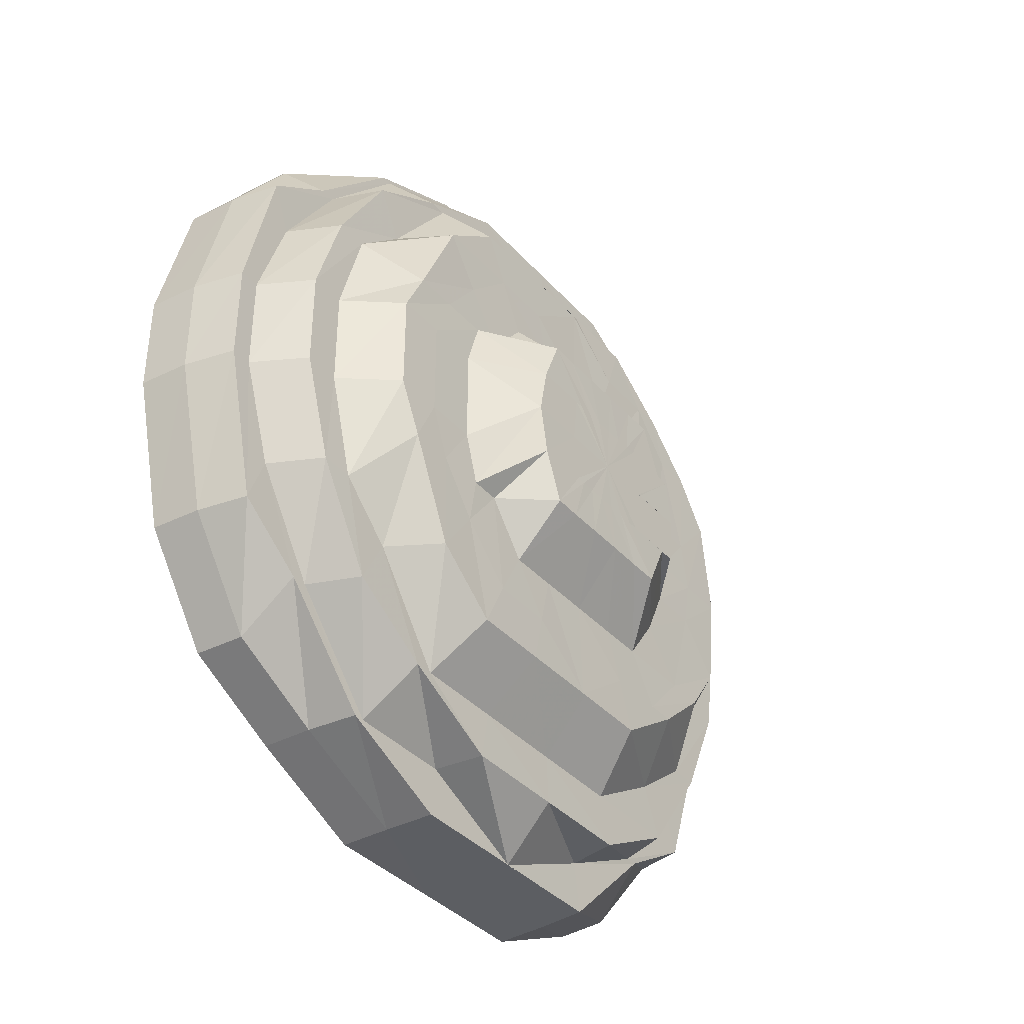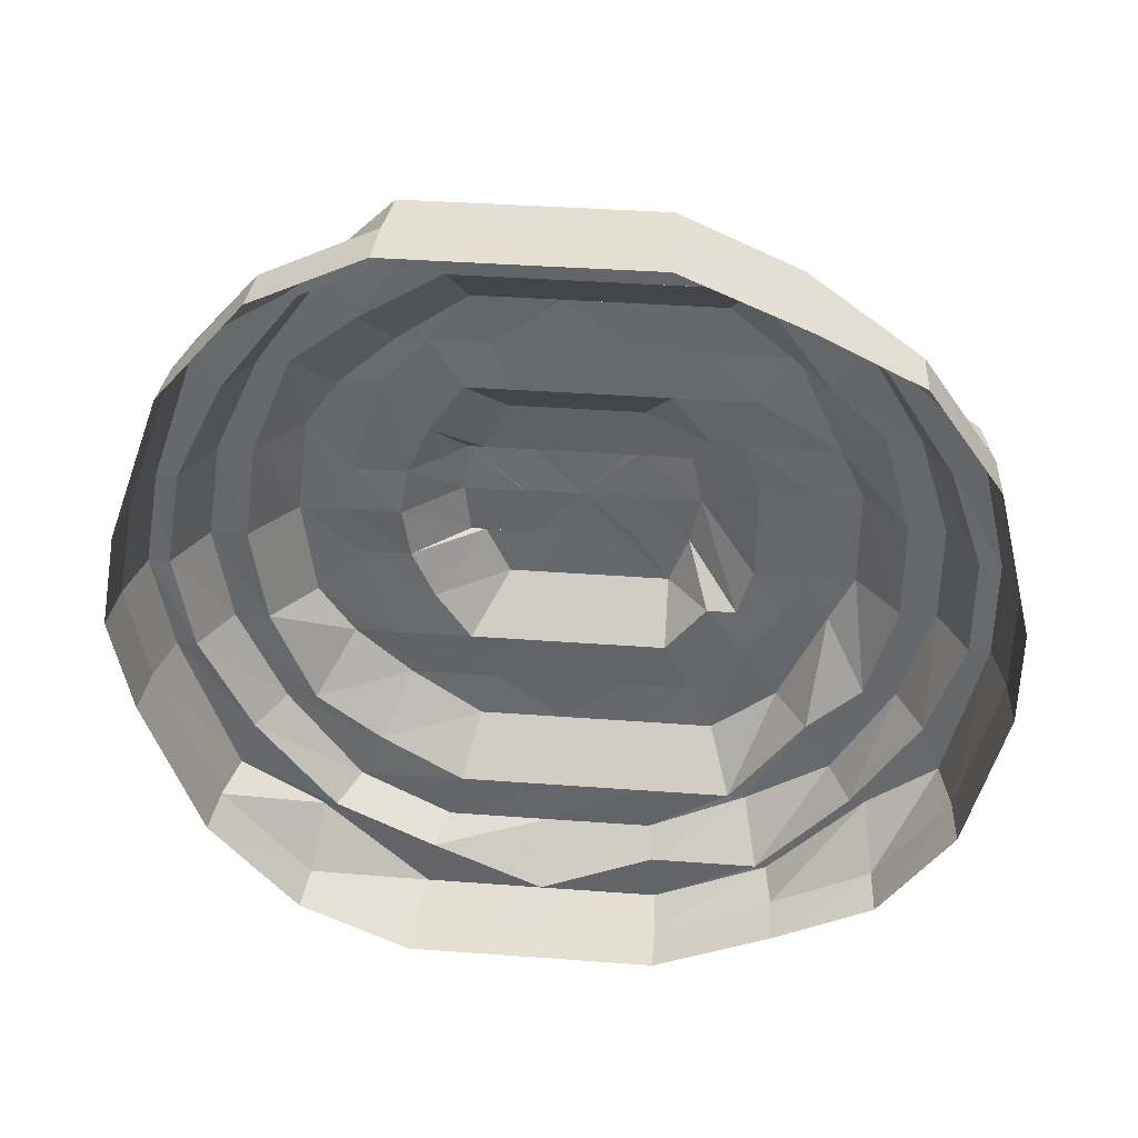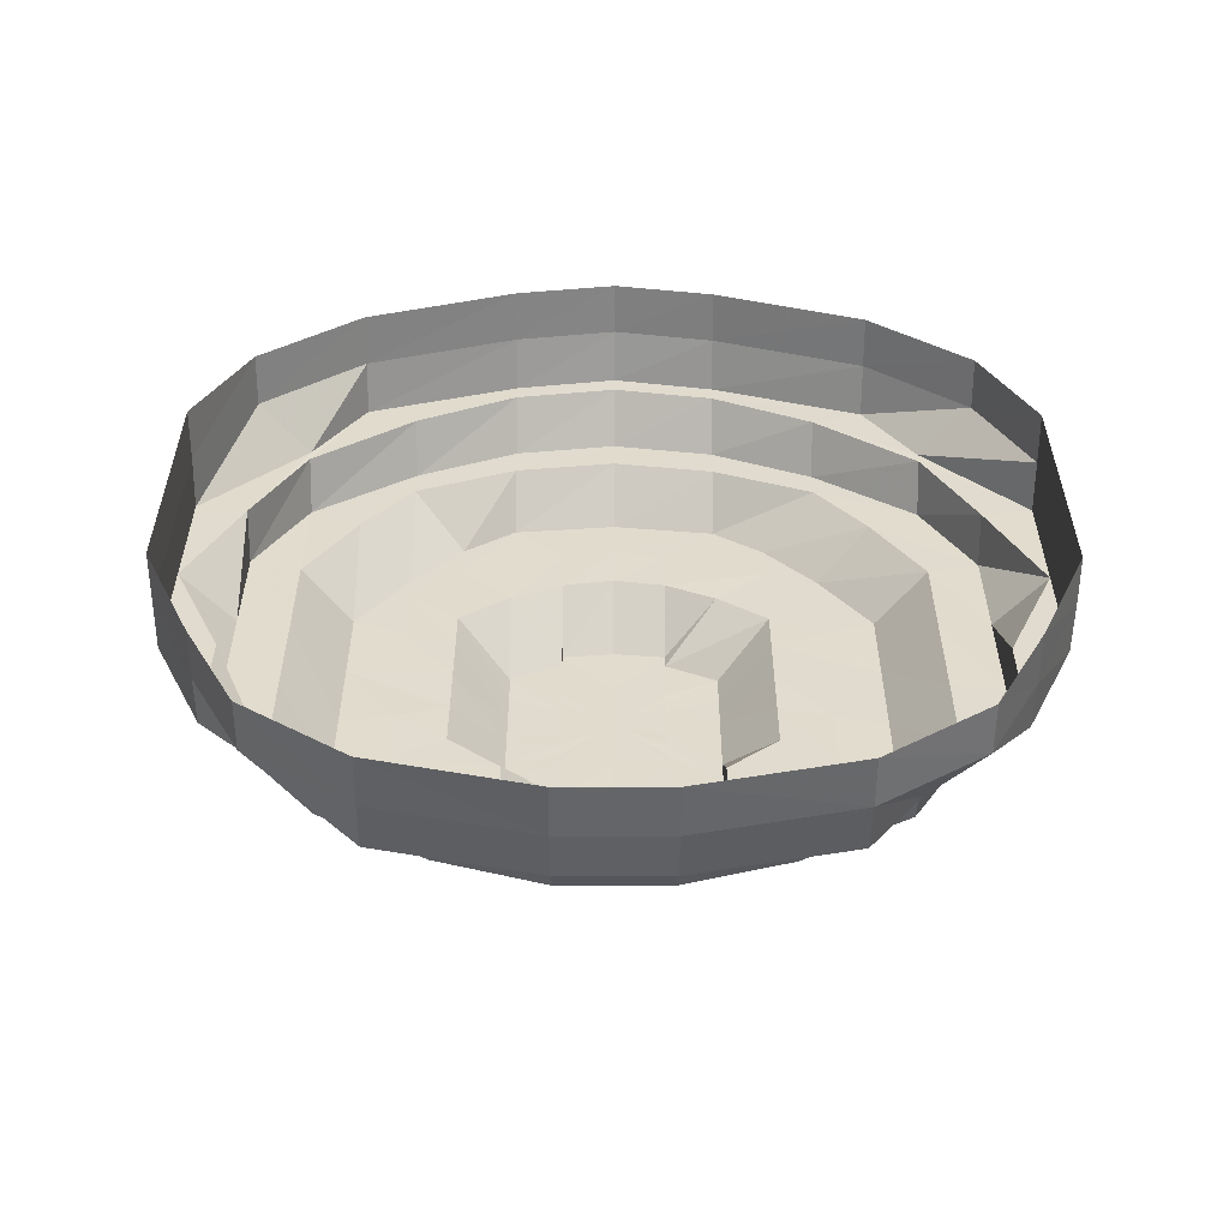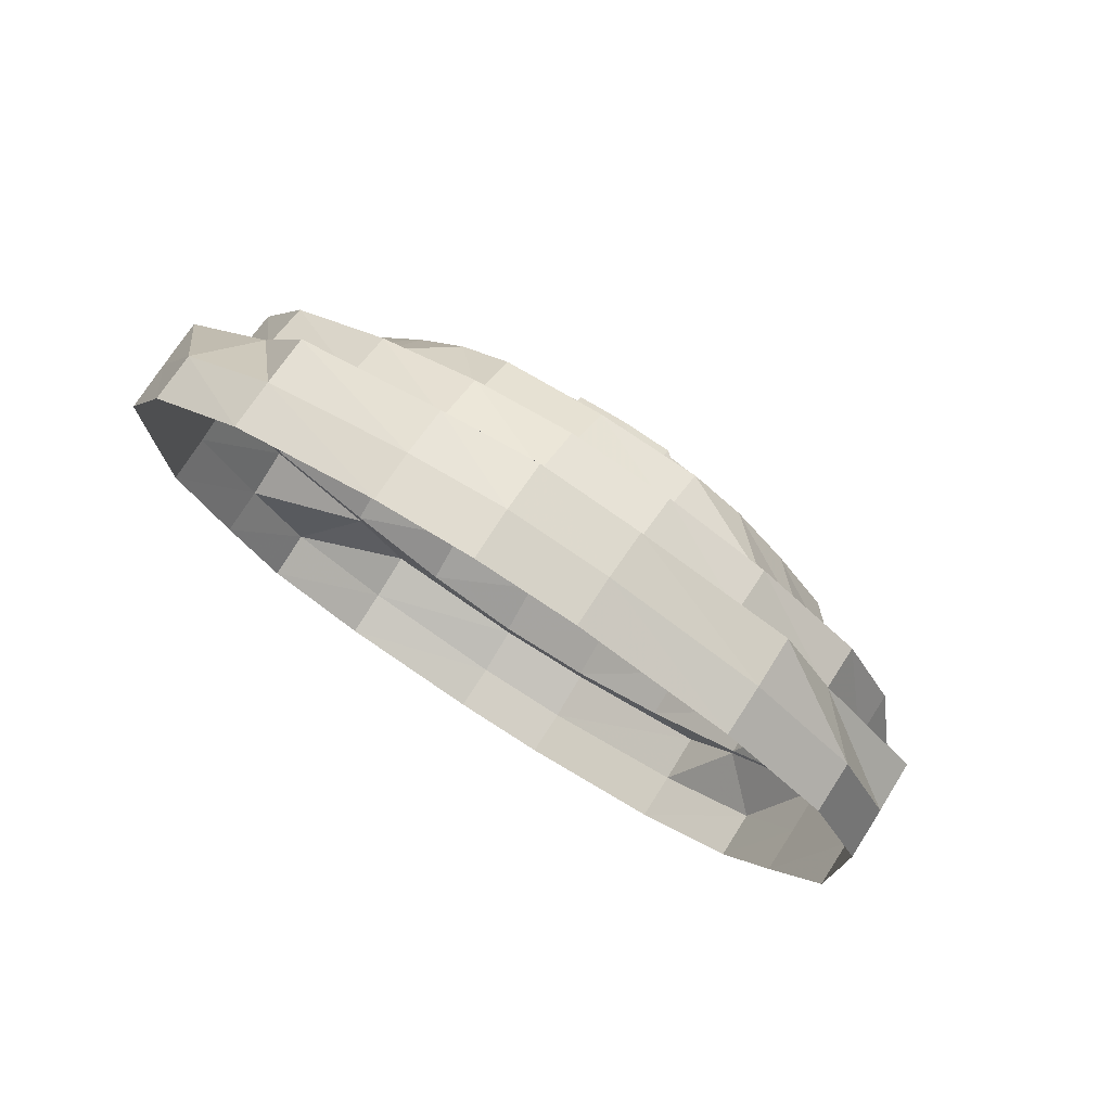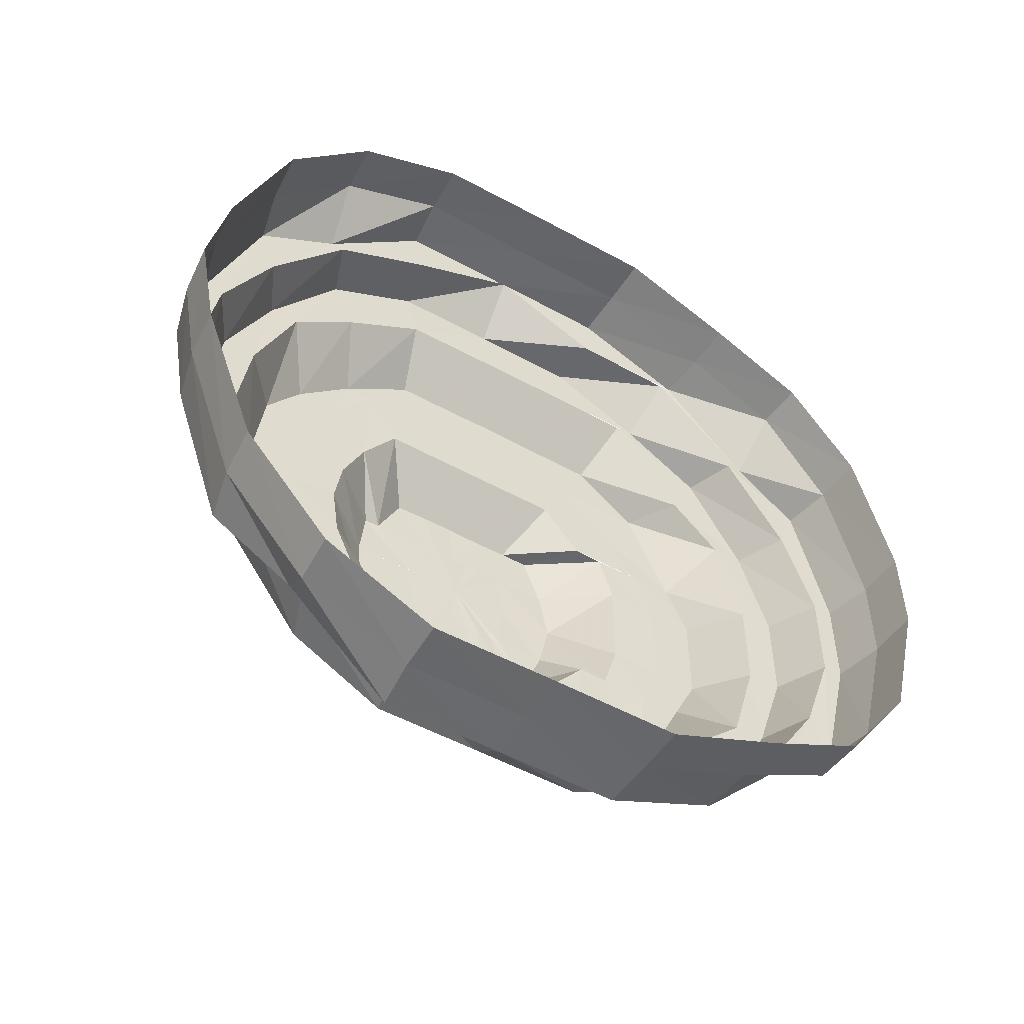
<metadata>
{"format":"obj","ext":"obj","renderer":"f3d","projection":"perspective","resolution":1024,"background":"white","views":[{"elev":-38.0,"azim":-143.5,"up":"+Y"},{"elev":37.1,"azim":95.5,"up":"+Y"},{"elev":-56.2,"azim":89.7,"up":"+Z"},{"elev":76.1,"azim":122.5,"up":"+Z"},{"elev":-52.4,"azim":59.3,"up":"+Y"}]}
</metadata>
<code>
o 20471
v 2200 1866 3.918
v 2200 1866 3.915
v 2200 1866 3.917
v 2200 1866 3.914
v 2200 1866 3.904
v 2200 1865 3.914
v 2200 1865 3.915
v 2200 1866 3.903
v 2200 1866 3.887
v 2200 1865 3.903
v 2200 1865 3.904
v 2200 1865 3.884
v 2200 1865 3.901
v 2200 1865 3.901
v 2200 1865 3.886
v 2200 1865 3.887
v 2200 1865 3.884
v 2200 1865 3.862
v 2200 1865 3.882
v 2200 1865 3.865
v 2200 1865 3.864
v 2200 1865 3.862
v 2200 1865 3.865
v 2200 1865 3.84
v 2200 1865 3.84
v 2200 1865 3.84
v 2200 1865 3.839
v 2200 1865 3.84
v 2200 1865 3.818
v 2200 1865 3.839
v 2200 1865 3.86
v 2200 1865 3.817
v 2200 1865 3.84
v 2200 1865 3.882
v 2200 1865 3.878
v 2200 1865 3.884
v 2200 1865 3.901
v 2200 1865 3.82
v 2200 1865 3.839
v 2200 1865 3.802
v 2200 1865 3.799
v 2200 1865 3.818
v 2200 1865 3.839
v 2200 1865 3.86
v 2200 1865 3.878
v 2200 1865 3.857
v 2200 1865 3.86
v 2200 1865 3.862
v 2200 1865 3.882
v 2200 1865 3.838
v 2200 1865 3.822
v 2200 1865 3.854
v 2200 1865 3.838
v 2200 1865 3.824
v 2200 1865 3.807
v 2200 1865 3.811
v 2200 1865 3.824
v 2200 1865 3.794
v 2200 1865 3.801
v 2200 1865 3.817
v 2200 1865 3.788
v 2200 1865 3.799
v 2200 1865 3.809
v 2200 1865 3.826
v 2200 1865 3.824
v 2200 1865 3.838
v 2200 1865 3.817
v 2200 1865 3.822
v 2200 1865 3.829
v 2200 1865 3.813
v 2200 1865 3.825
v 2200 1865 3.828
v 2200 1865 3.823
v 2200 1866 3.834
v 2200 1865 3.831
v 2200 1866 3.822
v 2200 1866 3.811
v 2200 1865 3.803
v 2200 1866 3.823
v 2200 1866 3.813
v 2200 1866 3.825
v 2200 1866 3.817
v 2200 1865 3.793
v 2200 1865 3.8
v 2200 1866 3.8
v 2200 1866 3.803
v 2200 1866 3.828
v 2200 1866 3.809
v 2200 1866 3.822
v 2200 1866 3.817
v 2200 1866 3.822
v 2200 1866 3.817
v 2200 1866 3.789
v 2200 1865 3.789
v 2200 1866 3.793
v 2200 1865 3.784
v 2200 1865 3.78
v 2200 1865 3.777
v 2200 1866 3.78
v 2200 1865 3.771
v 2200 1865 3.782
v 2200 1865 3.77
v 2200 1865 3.796
v 2200 1865 3.817
v 2200 1865 3.799
v 2200 1865 3.818
v 2200 1865 3.816
v 2200 1865 3.778
v 2200 1865 3.794
v 2200 1865 3.794
v 2200 1865 3.816
v 2200 1865 3.775
v 2200 1865 3.84
v 2200 1865 3.817
v 2200 1865 3.765
v 2200 1865 3.775
v 2200 1865 3.764
v 2200 1865 3.761
v 2200 1865 3.758
v 2200 1866 3.771
v 2200 1866 3.764
v 2200 1865 3.773
v 2200 1866 3.758
v 2200 1865 3.754
v 2200 1865 3.759
v 2200 1865 3.793
v 2200 1865 3.772
v 2200 1865 3.792
v 2200 1865 3.758
v 2200 1865 3.815
v 2200 1865 3.752
v 2200 1865 3.751
v 2200 1865 3.775
v 2200 1865 3.794
v 2200 1865 3.816
v 2200 1865 3.816
v 2200 1865 3.84
v 2200 1866 3.752
v 2200 1866 3.751
v 2200 1866 3.754
v 2200 1866 3.761
v 2200 1866 3.759
v 2200 1866 3.758
v 2200 1866 3.775
v 2200 1866 3.761
v 2200 1866 3.773
v 2200 1866 3.765
v 2200 1866 3.772
v 2200 1866 3.775
v 2200 1866 3.778
v 2200 1866 3.793
v 2200 1866 3.794
v 2200 1866 3.796
v 2200 1866 3.792
v 2200 1866 3.816
v 2200 1866 3.794
v 2200 1866 3.775
v 2200 1866 3.761
v 2200 1866 3.816
v 2200 1866 3.815
v 2200 1866 3.816
v 2200 1866 3.84
v 2200 1866 3.84
v 2200 1866 3.84
v 2200 1866 3.862
v 2200 1866 3.84
v 2200 1866 3.882
v 2200 1866 3.864
v 2200 1866 3.865
v 2200 1866 3.864
v 2200 1866 3.84
v 2200 1866 3.884
v 2200 1866 3.865
v 2200 1866 3.886
v 2200 1866 3.884
v 2200 1866 3.901
v 2200 1866 3.897
v 2200 1866 3.882
v 2200 1866 3.911
v 2200 1866 3.907
v 2200 1866 3.884
v 2200 1866 3.864
v 2200 1866 3.84
v 2200 1866 3.862
v 2200 1866 3.878
v 2200 1866 3.86
v 2200 1866 3.893
v 2200 1866 3.878
v 2200 1866 3.882
v 2200 1866 3.862
v 2200 1866 3.84
v 2200 1866 3.86
v 2200 1866 3.887
v 2200 1866 3.902
v 2200 1866 3.895
v 2200 1866 3.874
v 2200 1866 3.878
v 2200 1866 3.86
v 2200 1866 3.887
v 2200 1866 3.88
v 2200 1866 3.869
v 2200 1866 3.889
v 2200 1866 3.878
v 2200 1866 3.898
v 2200 1866 3.88
v 2200 1865 3.887
v 2200 1865 3.878
v 2200 1865 3.868
v 2200 1866 3.872
v 2200 1866 3.869
v 2200 1865 3.868
v 2200 1865 3.857
v 2200 1865 3.863
v 2200 1865 3.854
v 2200 1865 3.868
v 2200 1865 3.857
v 2200 1865 3.872
v 2200 1865 3.849
v 2200 1865 3.842
v 2200 1865 3.856
v 2200 1865 3.88
v 2200 1865 3.863
v 2200 1865 3.895
v 2200 1865 3.869
v 2200 1866 3.905
v 2200 1865 3.887
v 2200 1865 3.902
v 2200 1866 3.911
v 2200 1866 3.915
v 2200 1865 3.907
v 2200 1865 3.911
v 2200 1865 3.897
v 2200 1865 3.878
v 2200 1865 3.893
v 2200 1865 3.874
v 2200 1865 3.851
v 2200 1865 3.838
v 2200 1865 3.837
v 2200 1865 3.847
v 2200 1865 3.836
v 2200 1865 3.843
v 2200 1865 3.835
v 2200 1865 3.839
v 2200 1865 3.844
v 2200 1866 3.846
v 2200 1865 3.857
v 2200 1866 3.858
v 2200 1866 3.868
v 2200 1866 3.857
v 2200 1866 3.846
v 2200 1866 3.863
v 2200 1866 3.854
v 2200 1866 3.844
v 2200 1866 3.863
v 2200 1866 3.856
v 2200 1866 3.849
v 2200 1866 3.842
v 2200 1866 3.847
v 2200 1866 3.851
v 2200 1866 3.854
v 2200 1866 3.843
v 2200 1866 3.839
v 2200 1866 3.857
v 2200 1866 3.839
v 2200 1866 3.84
v 2200 1866 3.839
v 2200 1866 3.817
v 2200 1866 3.839
v 2200 1866 3.818
v 2200 1866 3.816
v 2200 1866 3.794
v 2200 1866 3.839
v 2200 1866 3.818
v 2200 1866 3.838
v 2200 1866 3.82
v 2200 1866 3.818
v 2200 1866 3.838
v 2200 1866 3.822
v 2200 1866 3.799
v 2200 1866 3.802
v 2200 1866 3.782
v 2200 1866 3.77
v 2200 1866 3.788
v 2200 1866 3.777
v 2200 1866 3.807
v 2200 1866 3.794
v 2200 1866 3.784
v 2200 1866 3.801
v 2200 1866 3.811
v 2200 1866 3.824
v 2200 1866 3.817
v 2200 1866 3.822
v 2200 1866 3.826
v 2200 1866 3.837
v 2200 1866 3.836
v 2200 1866 3.829
v 2200 1866 3.835
v 2200 1866 3.831
v 2200 1865 3.817
v 2200 1865 3.84
v 2200 1865 3.84
v 2200 1865 3.824
v 2200 1865 3.838
v 2200 1865 3.838
f 1 2 3
f 3 2 4
f 2 5 4
f 6 1 3
f 7 1 6
f 4 5 8
f 5 9 8
f 10 7 6
f 11 7 10
f 12 10 13
f 10 6 14
f 15 11 10
f 16 11 15
f 15 10 17
f 18 17 19
f 20 16 15
f 21 15 17
f 20 15 21
f 21 17 22
f 23 16 20
f 24 20 21
f 25 21 22
f 26 20 24
f 26 23 20
f 25 22 27
f 28 23 26
f 29 25 27
f 30 22 31
f 32 33 29
f 31 34 35
f 36 37 34
f 29 27 38
f 38 27 39
f 40 29 38
f 41 42 40
f 43 44 39
f 44 45 46
f 39 47 46
f 48 49 47
f 39 46 50
f 51 39 50
f 38 39 51
f 50 46 52
f 51 53 54
f 55 38 51
f 40 38 55
f 55 51 56
f 56 51 57
f 58 40 55
f 59 55 56
f 58 55 59
f 56 57 60
f 61 40 58
f 61 62 40
f 59 56 63
f 63 56 60
f 60 57 64
f 65 66 64
f 63 60 67
f 60 64 68
f 67 60 68
f 68 64 69
f 70 63 67
f 67 68 71
f 71 68 72
f 68 69 72
f 73 67 71
f 70 67 73
f 71 72 74
f 73 71 74
f 72 69 75
f 72 75 74
f 76 70 73
f 76 73 74
f 77 70 76
f 78 63 70
f 77 78 70
f 78 59 63
f 79 77 76
f 79 76 74
f 80 77 79
f 81 79 74
f 82 80 81
f 83 59 78
f 83 58 59
f 84 78 77
f 84 83 78
f 80 85 77
f 85 84 77
f 82 86 80
f 86 85 80
f 87 82 81
f 87 81 74
f 88 86 82
f 89 90 87
f 91 88 92
f 86 93 85
f 85 94 84
f 93 94 85
f 94 83 84
f 95 93 86
f 94 96 83
f 96 58 83
f 96 61 58
f 97 96 94
f 93 97 94
f 98 61 96
f 97 98 96
f 99 97 93
f 95 99 93
f 100 98 97
f 99 100 97
f 98 101 61
f 101 62 61
f 100 102 98
f 102 101 98
f 101 103 62
f 103 104 62
f 105 104 106
f 103 107 104
f 102 108 101
f 108 103 101
f 108 109 103
f 110 111 103
f 112 110 108
f 111 113 114
f 115 108 102
f 115 116 108
f 117 115 102
f 117 102 100
f 118 116 115
f 119 115 117
f 119 118 115
f 120 117 100
f 120 100 99
f 121 119 117
f 121 117 120
f 118 122 116
f 123 119 121
f 124 118 119
f 123 124 119
f 124 125 118
f 125 122 118
f 122 126 116
f 125 127 122
f 127 128 122
f 122 128 126
f 129 127 125
f 128 130 126
f 131 129 125
f 131 125 124
f 132 129 131
f 133 126 134
f 126 130 135
f 126 135 109
f 130 28 135
f 134 135 136
f 135 28 26
f 136 26 137
f 135 26 107
f 138 132 131
f 139 132 138
f 138 131 140
f 140 131 124
f 140 124 123
f 141 138 140
f 142 139 138
f 142 138 141
f 143 139 142
f 144 142 145
f 146 143 142
f 141 140 147
f 147 140 123
f 148 143 146
f 146 142 149
f 150 141 147
f 151 148 146
f 152 146 149
f 151 146 152
f 152 149 153
f 153 149 150
f 154 148 151
f 155 151 156
f 157 158 150
f 159 154 151
f 160 154 159
f 159 151 161
f 162 159 161
f 163 160 159
f 163 159 162
f 164 160 163
f 165 162 166
f 167 168 165
f 169 163 168
f 169 164 163
f 170 163 171
f 172 169 170
f 173 164 169
f 174 173 169
f 9 173 174
f 174 169 175
f 8 9 174
f 176 174 175
f 8 174 176
f 176 175 177
f 177 175 178
f 179 8 176
f 4 8 179
f 180 176 177
f 179 176 180
f 181 182 178
f 182 183 184
f 185 184 186
f 177 178 187
f 187 178 188
f 189 190 188
f 190 191 192
f 187 188 193
f 194 177 187
f 180 177 194
f 194 187 195
f 195 187 193
f 193 188 196
f 197 198 196
f 195 193 199
f 193 196 200
f 199 193 200
f 200 196 201
f 202 195 199
f 199 200 203
f 204 194 195
f 204 195 202
f 202 199 205
f 205 199 203
f 206 204 202
f 207 202 205
f 206 202 207
f 207 205 208
f 203 200 209
f 200 201 209
f 205 203 210
f 208 205 210
f 211 210 212
f 213 207 208
f 213 208 214
f 214 215 216
f 217 207 213
f 217 206 207
f 218 213 214
f 218 214 219
f 220 217 213
f 220 213 218
f 221 206 217
f 222 217 220
f 222 221 217
f 221 223 206
f 223 204 206
f 224 221 222
f 223 225 204
f 225 194 204
f 225 180 194
f 226 223 221
f 224 226 221
f 227 225 223
f 226 227 223
f 228 180 225
f 227 228 225
f 228 179 180
f 229 179 228
f 229 4 179
f 3 4 229
f 230 229 228
f 230 228 227
f 231 3 229
f 231 229 230
f 6 3 231
f 14 6 231
f 14 231 232
f 232 231 230
f 34 14 232
f 34 232 233
f 232 230 234
f 234 230 227
f 233 232 234
f 234 227 226
f 233 234 235
f 235 234 226
f 46 233 235
f 235 226 224
f 46 235 52
f 52 235 224
f 52 224 236
f 237 52 236
f 237 236 238
f 64 237 238
f 64 238 69
f 238 236 239
f 236 222 239
f 239 222 220
f 69 238 240
f 238 239 240
f 69 240 75
f 239 220 241
f 240 239 241
f 241 220 218
f 75 240 242
f 240 241 242
f 75 242 74
f 241 218 243
f 242 241 243
f 242 243 74
f 243 218 219
f 243 219 74
f 219 244 74
f 244 245 74
f 244 246 245
f 246 247 245
f 246 210 247
f 210 248 247
f 210 203 248
f 203 209 248
f 247 248 249
f 247 249 250
f 250 249 245
f 248 251 249
f 248 209 251
f 249 252 245
f 249 251 252
f 245 252 253
f 245 253 74
f 209 254 251
f 209 201 254
f 251 255 252
f 251 254 255
f 252 256 253
f 252 255 256
f 253 256 257
f 253 257 74
f 255 258 256
f 254 259 255
f 255 259 258
f 254 260 259
f 201 260 254
f 256 261 257
f 256 258 261
f 257 261 262
f 257 262 74
f 201 263 260
f 196 263 201
f 196 192 263
f 192 264 263
f 192 265 264
f 263 264 266
f 263 266 260
f 265 267 264
f 265 161 267
f 268 267 269
f 270 271 267
f 272 273 266
f 260 266 274
f 260 274 259
f 266 275 274
f 266 276 275
f 267 153 276
f 259 274 277
f 259 277 258
f 274 275 278
f 276 153 279
f 276 279 275
f 153 150 279
f 275 280 278
f 279 150 281
f 279 281 280
f 150 147 281
f 281 147 282
f 147 123 282
f 282 123 121
f 281 282 283
f 280 281 283
f 282 121 284
f 283 282 284
f 284 121 120
f 280 283 285
f 278 280 285
f 283 284 286
f 285 283 286
f 284 120 287
f 286 284 287
f 287 120 99
f 287 99 95
f 288 287 95
f 286 287 288
f 288 95 88
f 285 286 289
f 289 286 288
f 278 285 290
f 290 285 289
f 277 278 290
f 291 288 88
f 289 288 291
f 291 88 292
f 290 289 293
f 293 289 291
f 277 290 294
f 294 290 293
f 258 277 294
f 258 294 261
f 261 294 295
f 294 293 295
f 261 295 262
f 293 291 296
f 295 293 296
f 296 291 292
f 262 295 297
f 295 296 297
f 262 297 74
f 296 292 298
f 297 296 298
f 297 298 74
f 298 292 87
f 298 87 74
f 299 300 301
f 302 303 304

</code>
